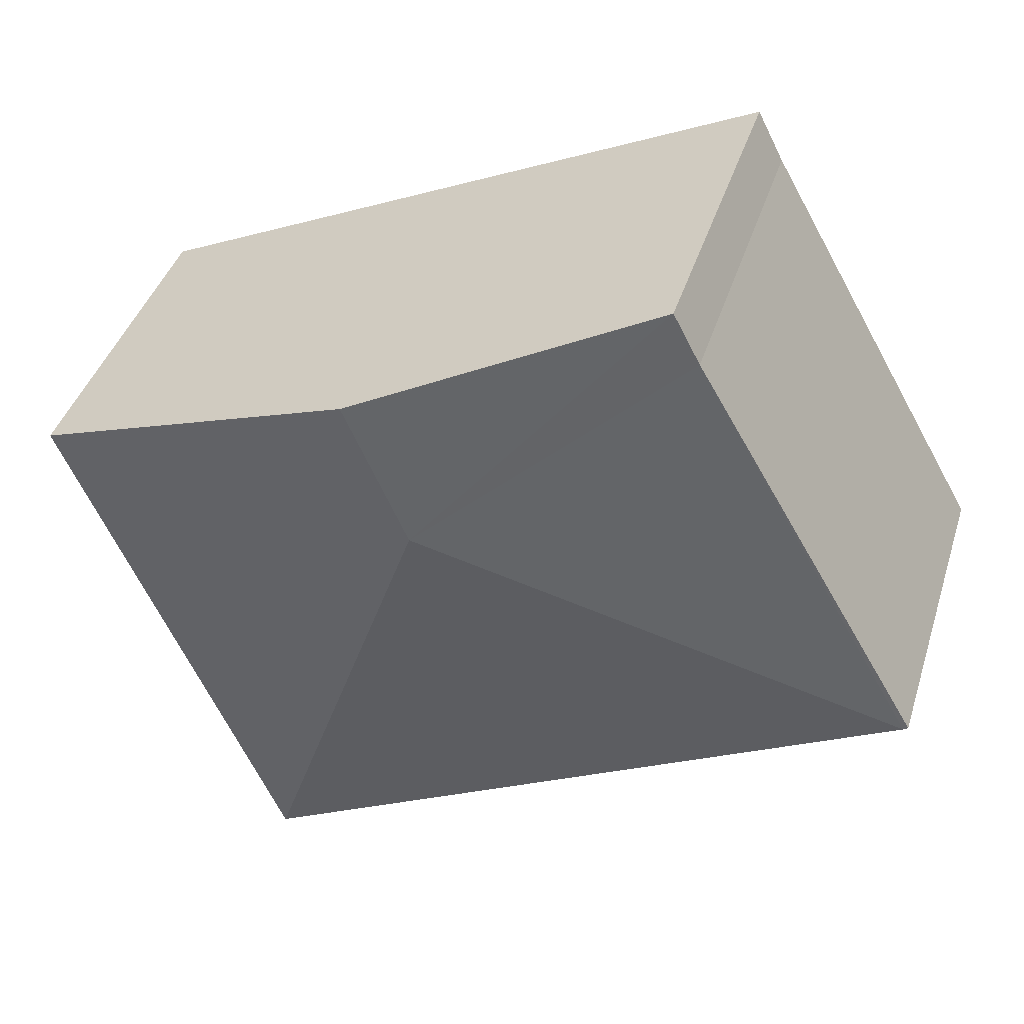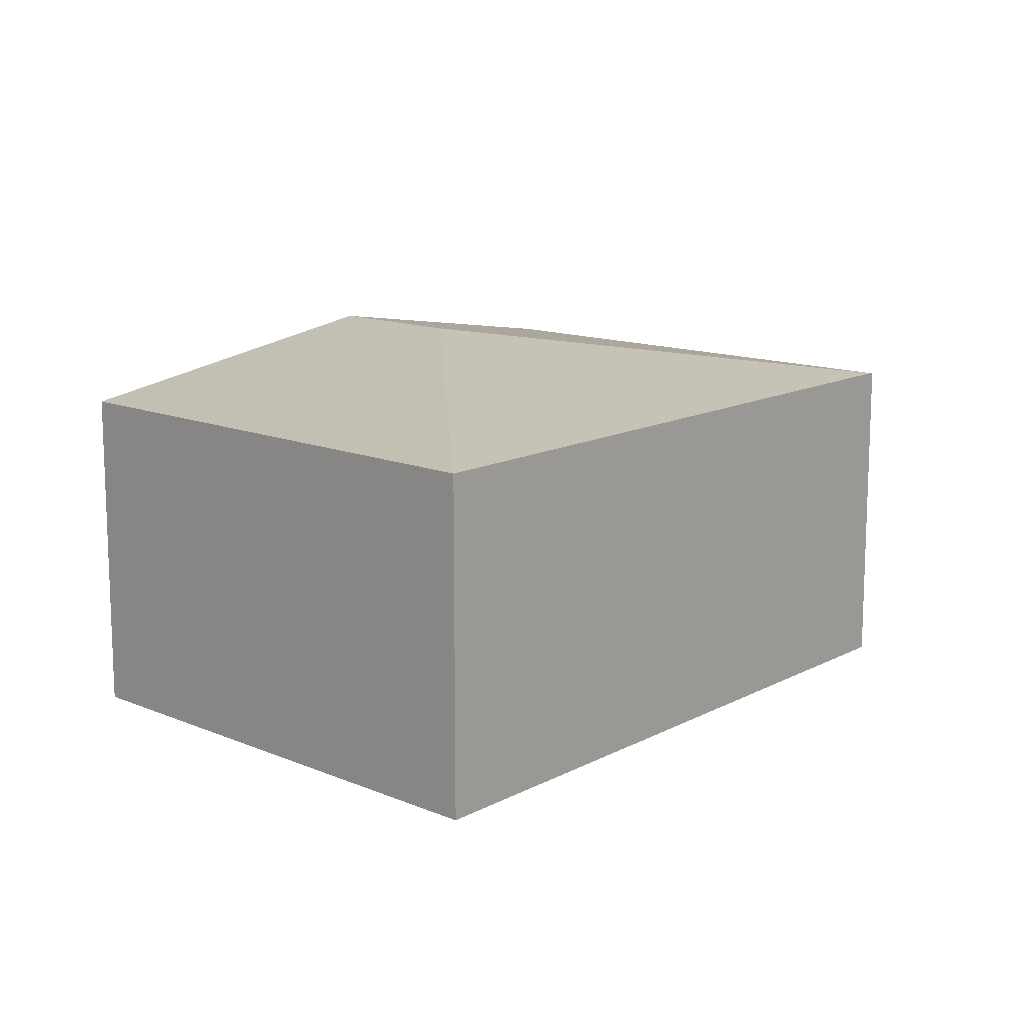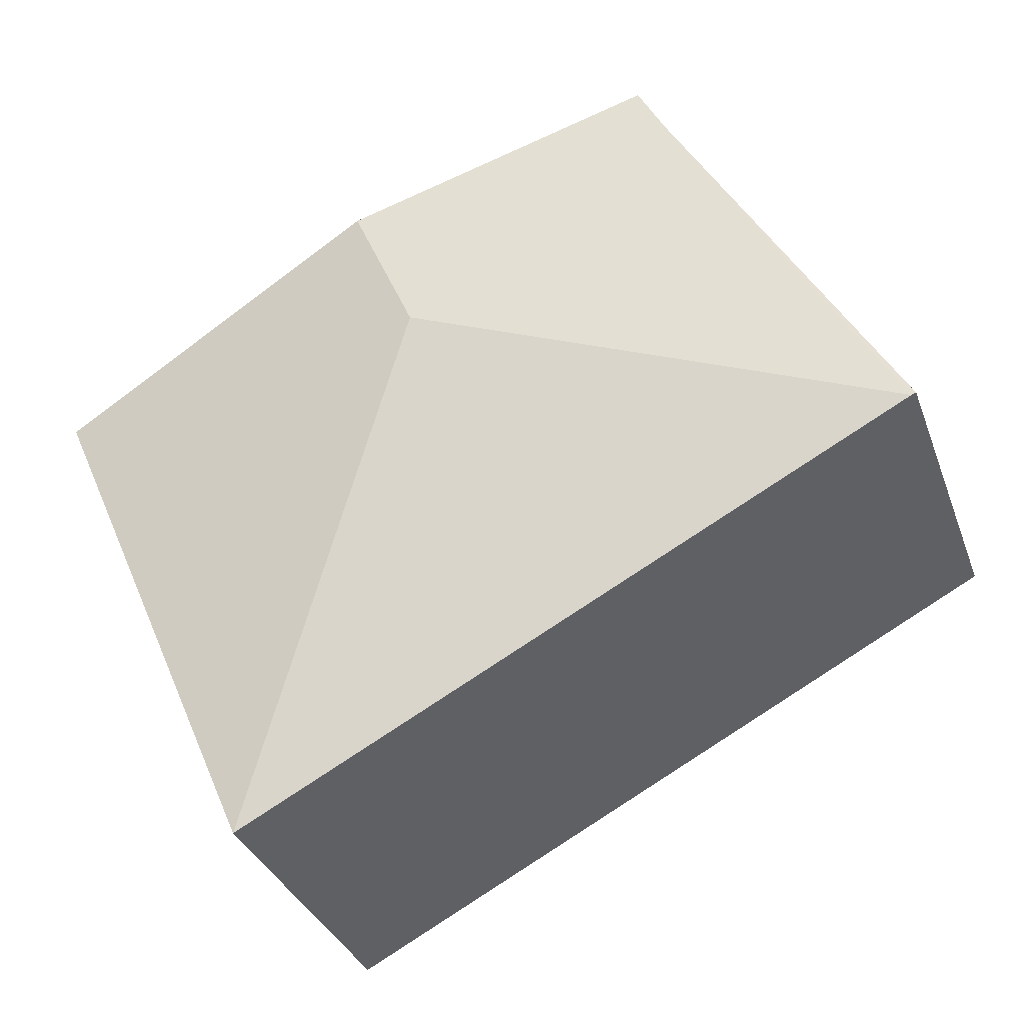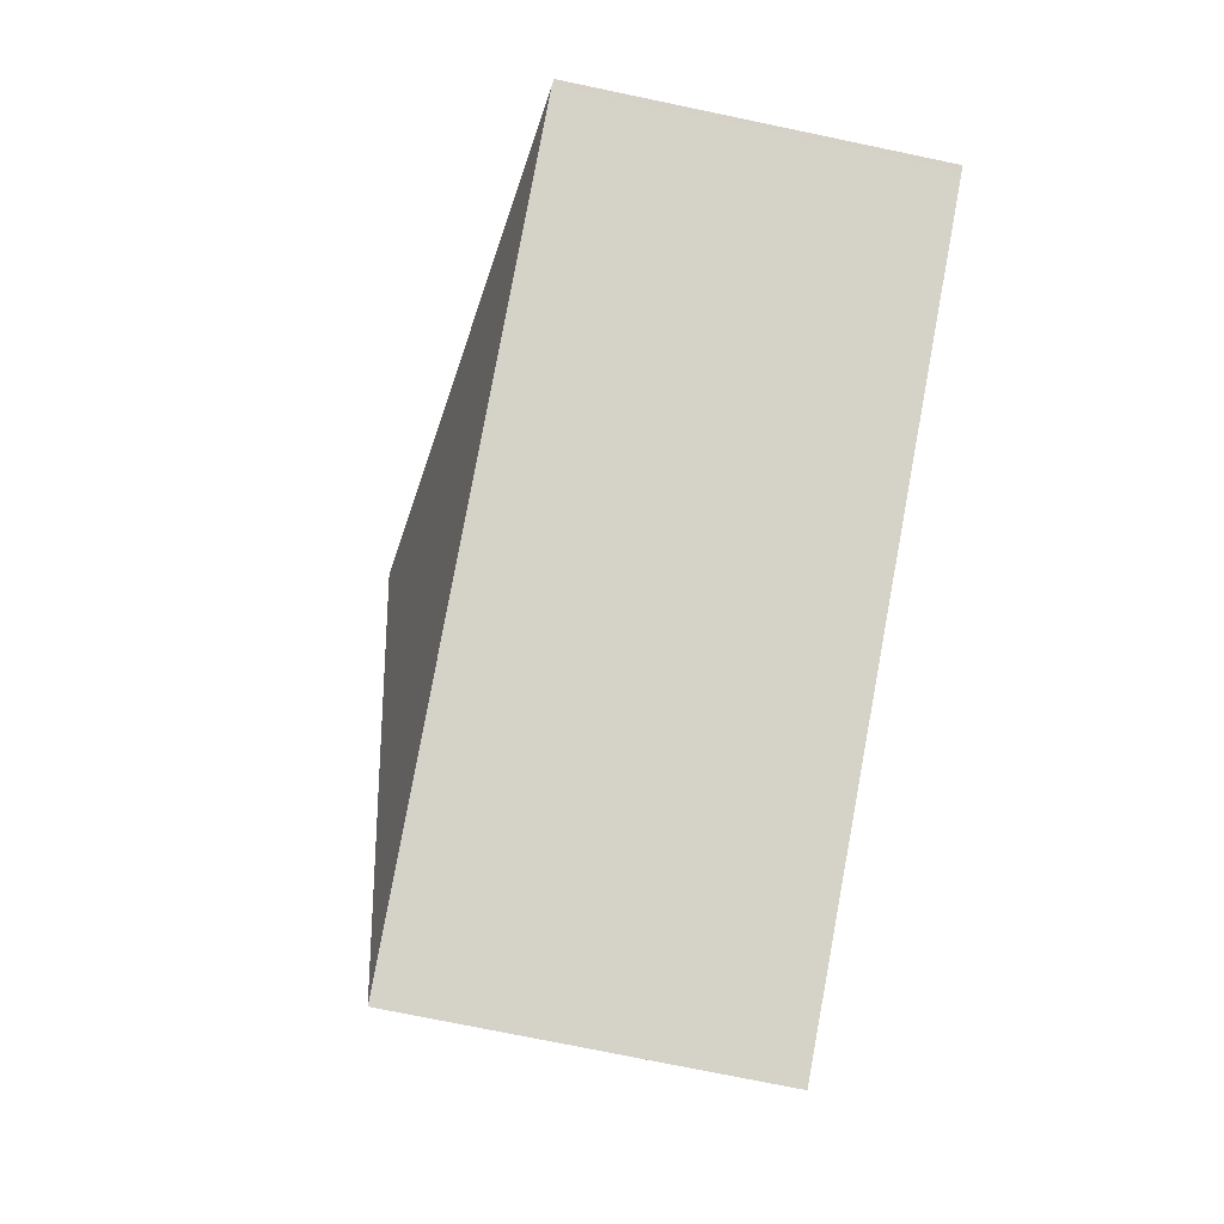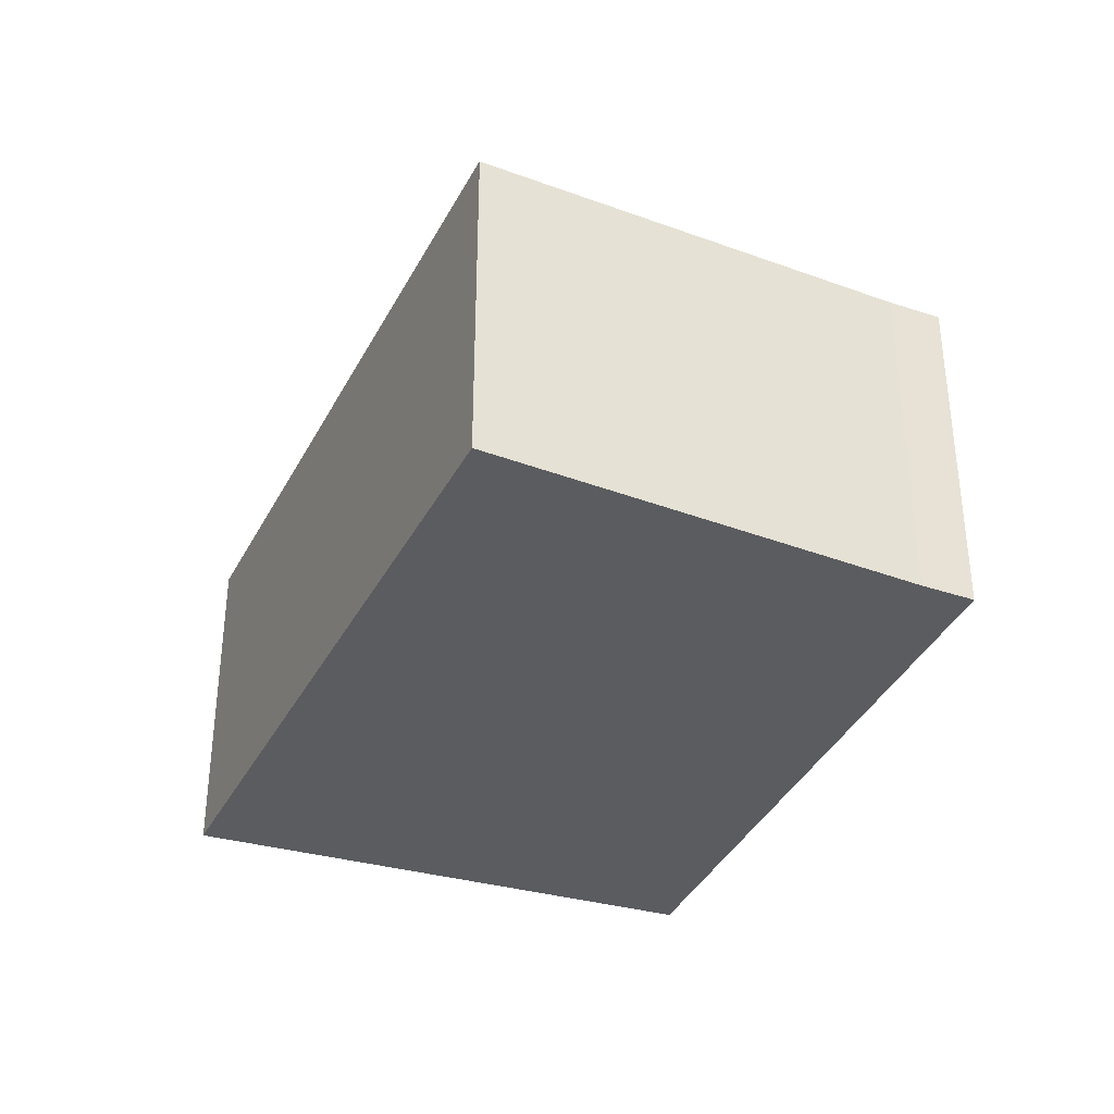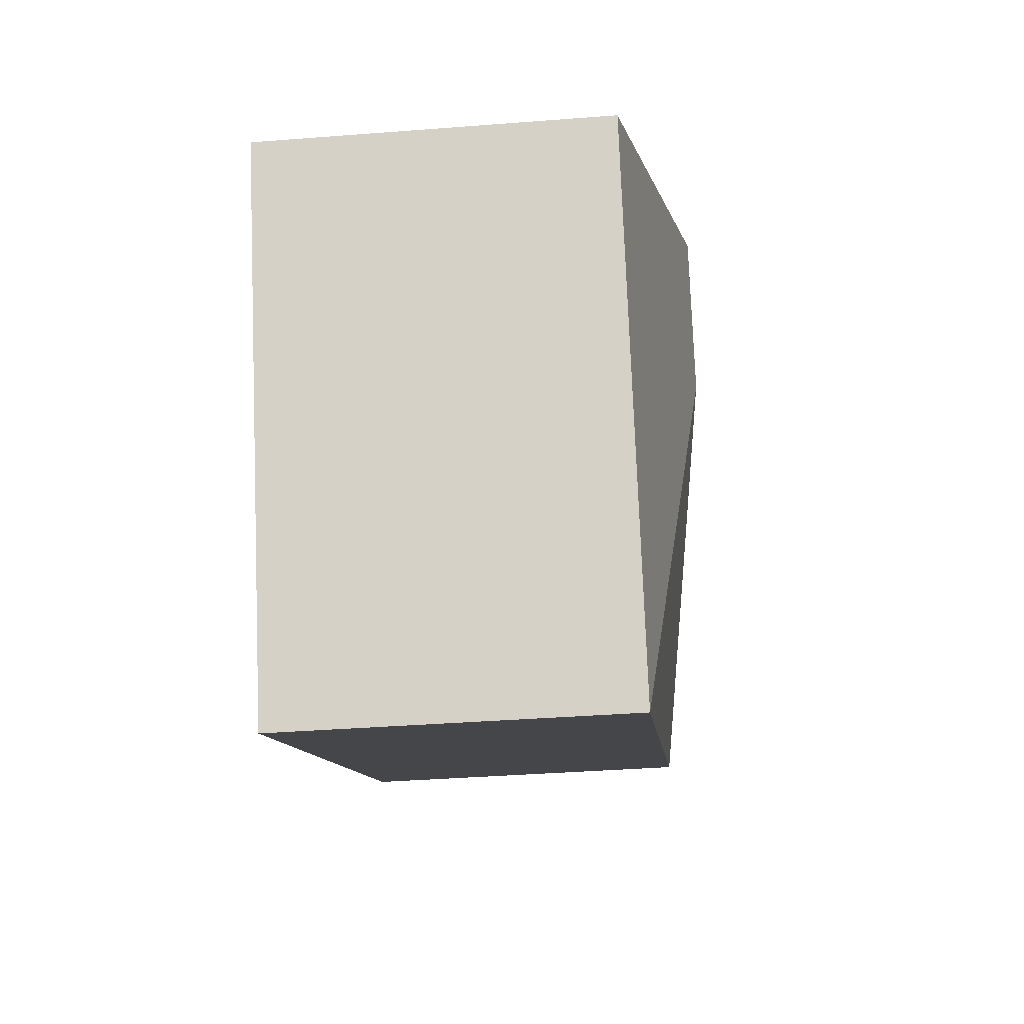
<metadata>
{"format":"obj","ext":"obj","renderer":"f3d","projection":"perspective","resolution":1024,"background":"white","views":[{"elev":40.9,"azim":-163.1,"up":"+Z"},{"elev":13.0,"azim":157.4,"up":"+Y"},{"elev":-33.7,"azim":-161.5,"up":"+Z"},{"elev":-73.3,"azim":-101.8,"up":"+Z"},{"elev":-35.3,"azim":-87.0,"up":"+Y"},{"elev":-37.5,"azim":95.7,"up":"+Z"}]}
</metadata>
<code>
v  1.325 2.025 2.318
v  0.027 1.985 -0.014
v  0 1.98 1.212e-16
v  2.837 2.321 0.979
v  1.477 2.029 2.613
v  3.203 2.321 1.822
v  4.307 2.134 1.315
v  3.904 1.985 -2.041
v  5.166 1.985 0.866
v  5.186 1.985 0.912
v  1.325 -1.419e-16 2.318
v  0 0 0
v  1.477 -1.6e-16 2.613
v  3.203 -1.116e-16 1.822
v  4.307 -8.052e-17 1.315
v  5.186 -5.584e-17 0.912
v  3.904 1.25e-16 -2.041
v  5.166 -5.303e-17 0.866
v  0.027 8.573e-19 -0.014
g defaultobject
f 1 2 3
f 2 1 4
f 4 1 5
f 4 5 6
f 7 4 6
f 4 7 8
f 8 7 9
f 9 7 10
f 4 8 2
f 3 11 1
f 11 3 12
f 1 13 5
f 13 1 11
f 13 6 5
f 6 13 14
f 6 14 7
f 7 14 10
f 10 14 15
f 10 15 16
f 16 9 10
f 9 16 8
f 8 16 17
f 17 16 18
f 17 2 8
f 2 17 19
f 2 19 3
f 3 19 12
f 15 18 16
f 18 15 17
f 17 15 14
f 17 14 13
f 17 13 11
f 17 11 19
f 19 11 12

</code>
